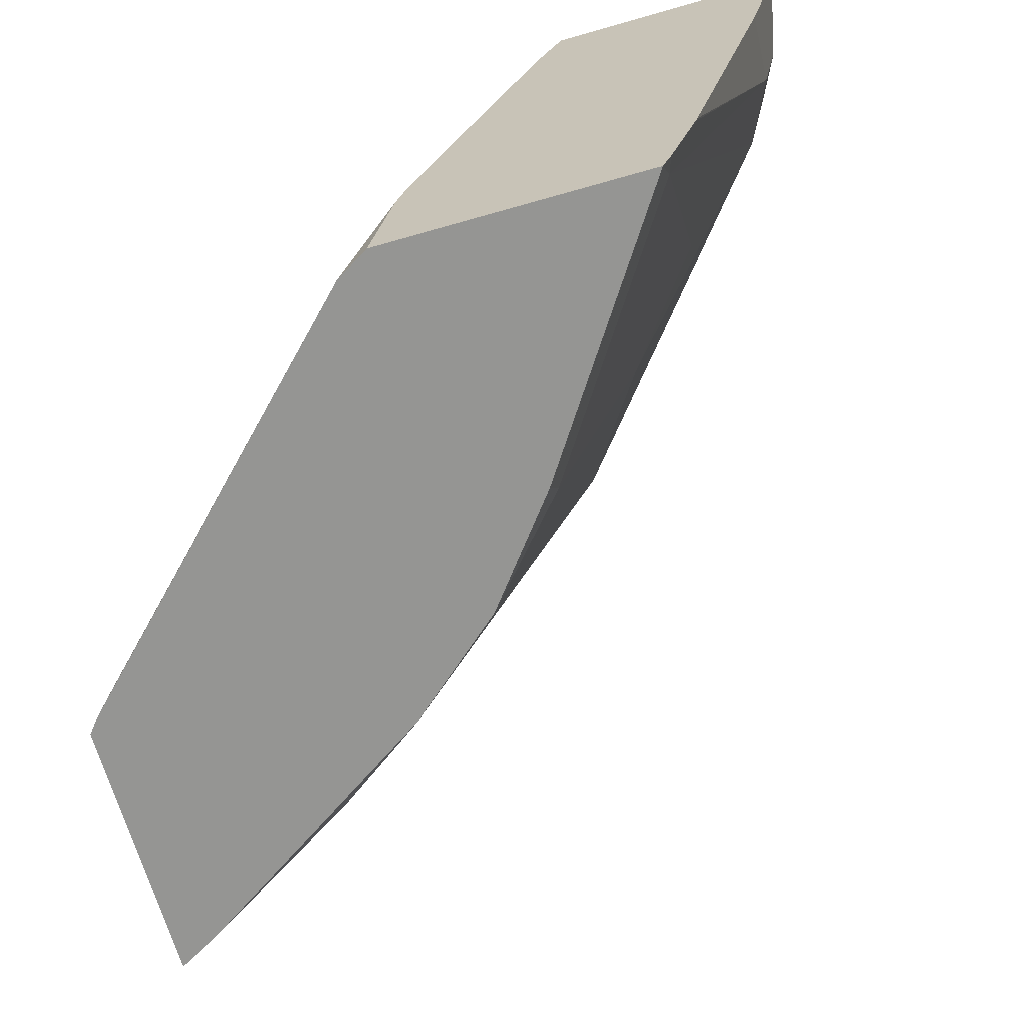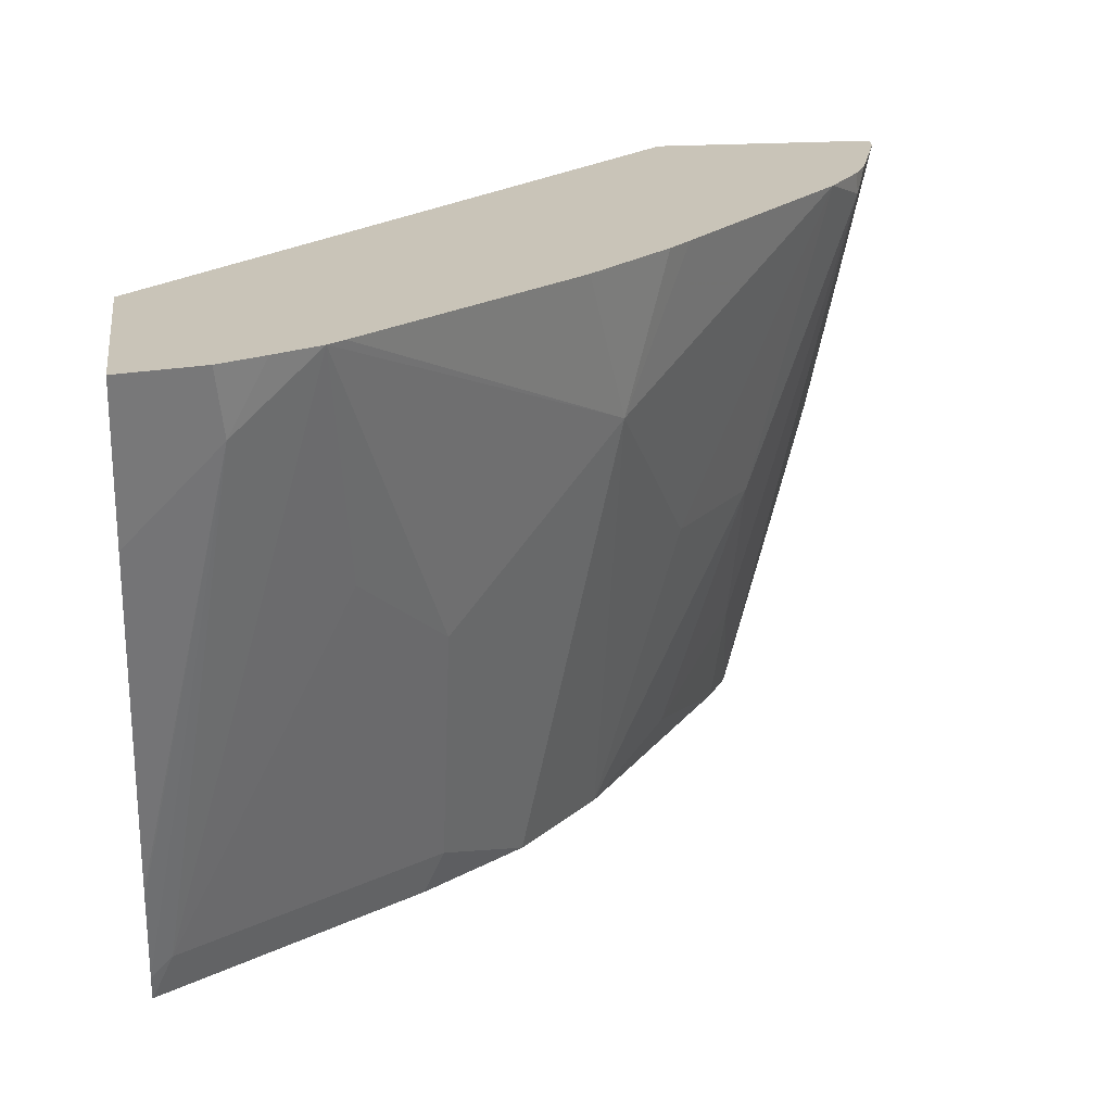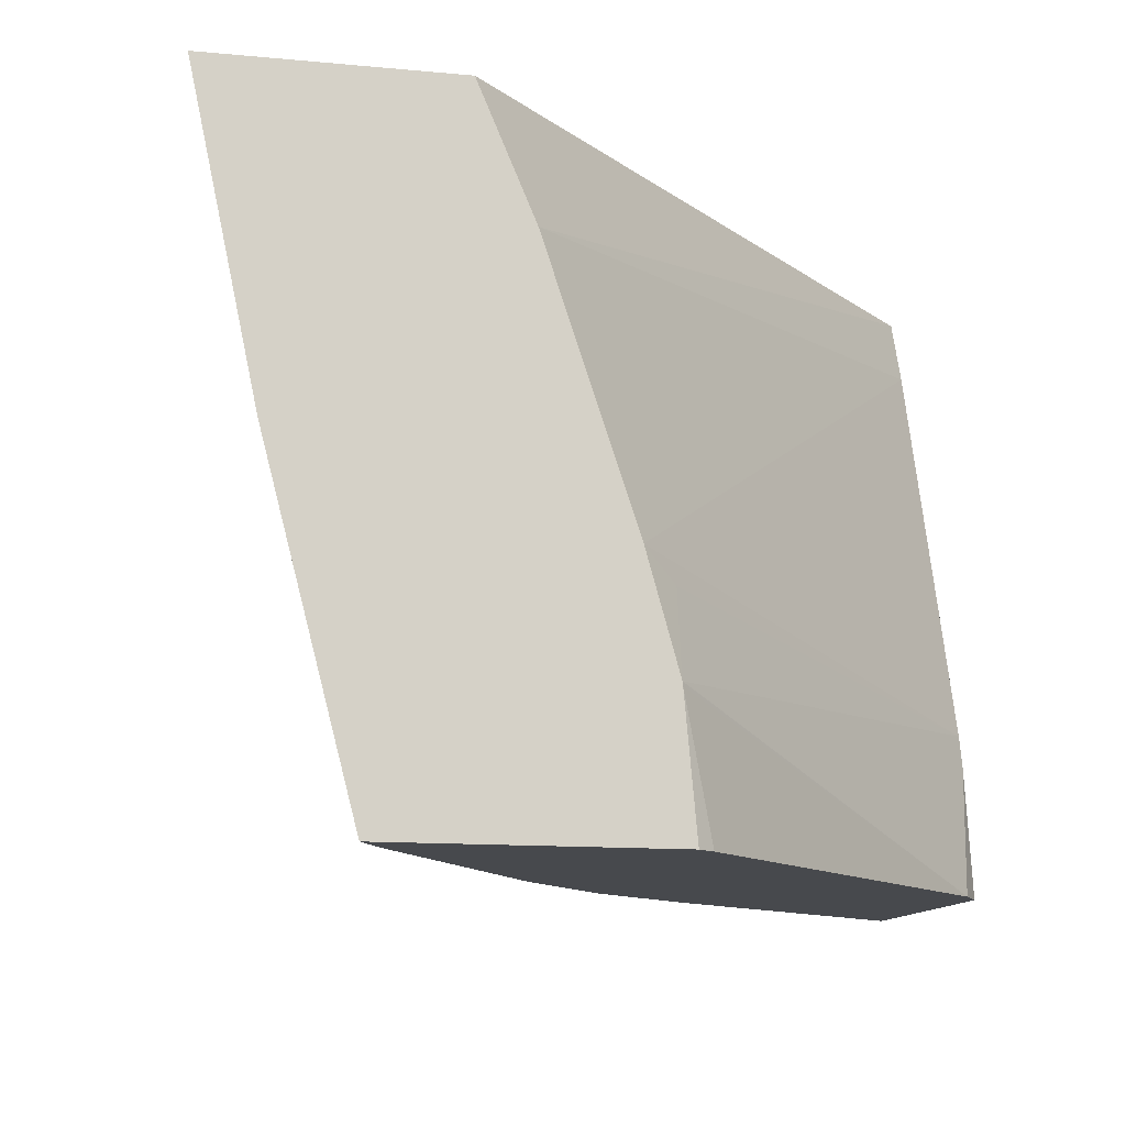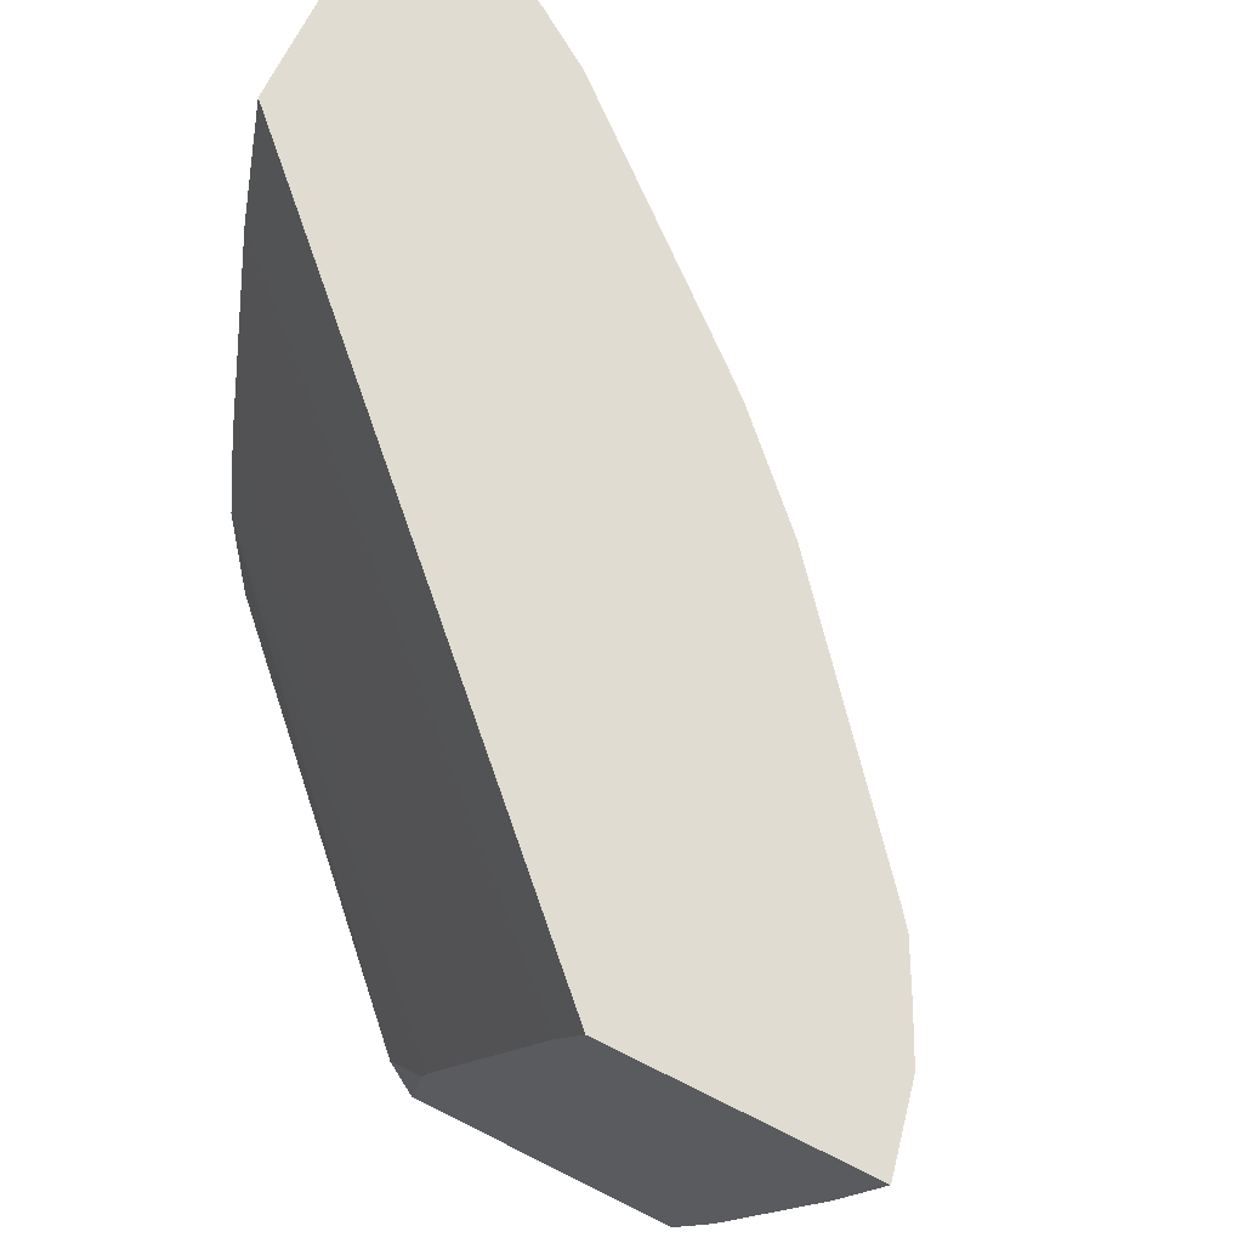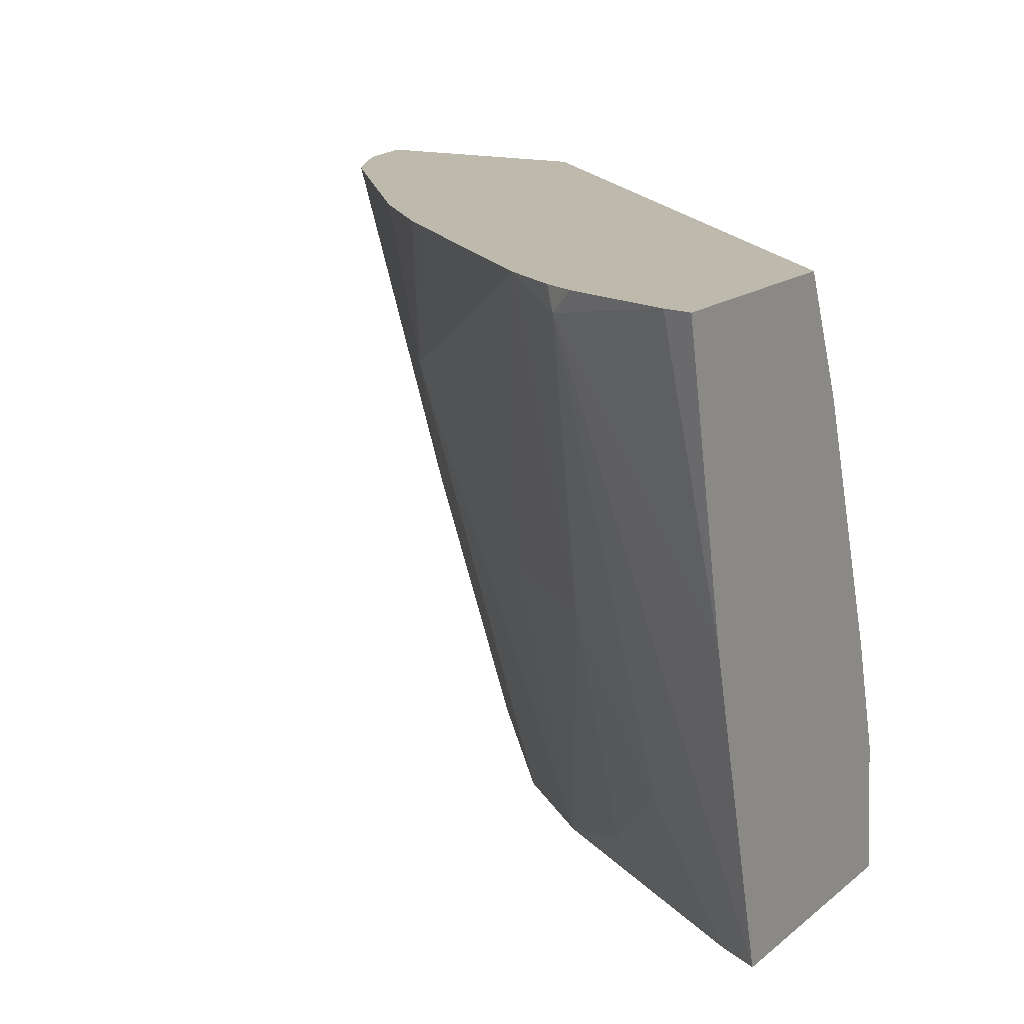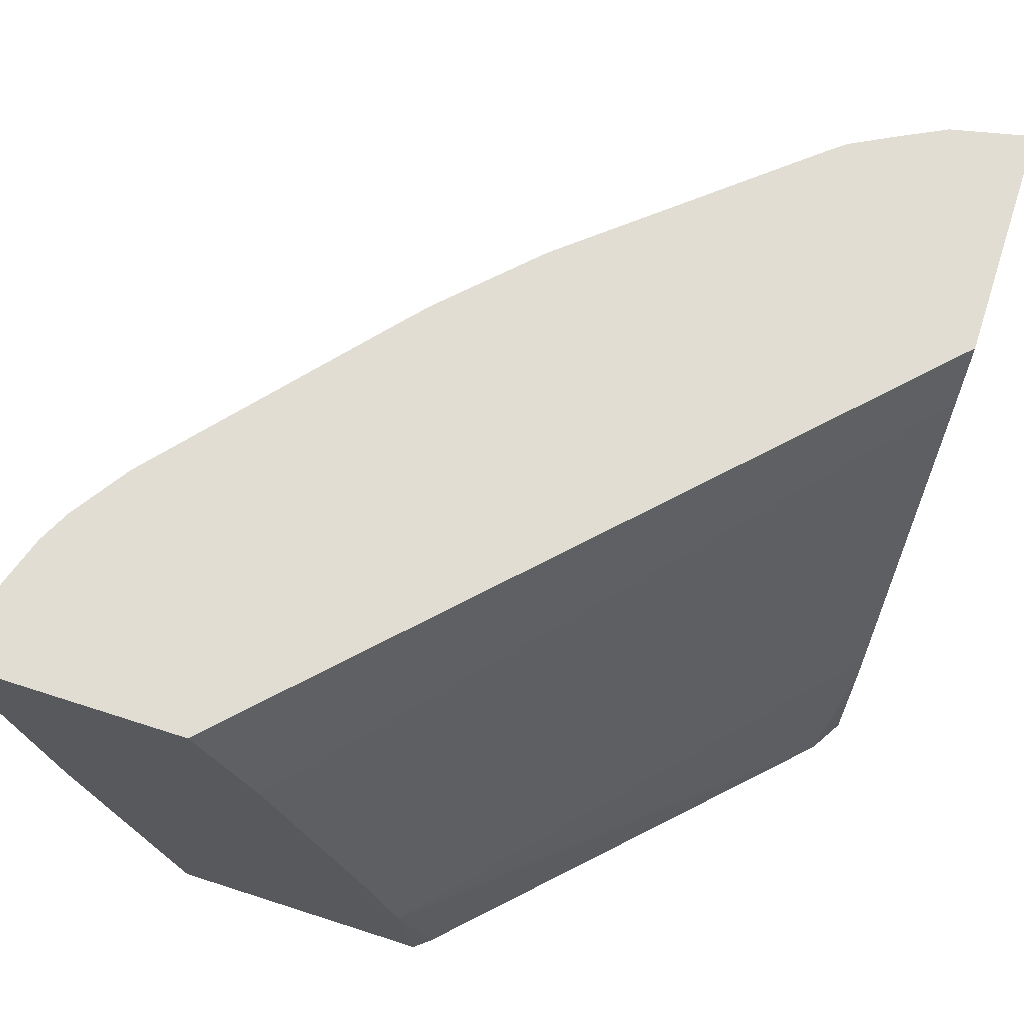
<metadata>
{"format":"obj","ext":"obj","renderer":"f3d","projection":"perspective","resolution":1024,"background":"white","views":[{"elev":-67.3,"azim":-164.0,"up":"+Y"},{"elev":20.1,"azim":-97.6,"up":"+Y"},{"elev":-12.1,"azim":77.3,"up":"+Y"},{"elev":69.2,"azim":-153.5,"up":"+Y"},{"elev":15.2,"azim":31.3,"up":"+Y"},{"elev":68.3,"azim":107.9,"up":"+Y"}]}
</metadata>
<code>
v -0.6471 0.09886 0.3245
v -0.633 0.03489 0.3245
v -0.6397 0.09886 0.3576
v -0.5487 0.09886 0.3245
v -0.6329 0.07129 0.361
v -0.5974 -0.1077 0.3245
v -0.6306 0.09886 0.3759
v -0.5378 0.07129 0.3245
v -0.3096 0.09886 0.5577
v -0.3096 0.04699 0.5356
v -0.6207 0.09886 0.3946
v -0.5972 -0.1069 0.3254
v -0.5847 -0.1497 0.3245
v -0.5823 -0.1426 0.3328
v -0.597 -0.1088 0.3245
v -0.5021 -0.03564 0.3245
v -0.3096 -0.05994 0.5
v -0.3096 0.09886 0.6539
v -0.6153 0.09886 0.4014
v -0.5823 -8.91e-06 0.4041
v -0.5467 -0.03564 0.4397
v -0.511 0.03565 0.511
v -0.581 -0.1603 0.3245
v -0.5809 -0.1603 0.3247
v -0.5467 -0.1069 0.4041
v -0.511 -0.1426 0.4397
v -0.4829 -0.09368 0.3245
v -0.3096 -0.1053 0.4872
v -0.3209 -0.07131 0.4858
v -0.3209 0.09886 0.6521
v -0.3096 -0.02431 0.628
v -0.5375 0.09886 0.4937
v -0.491 0.09886 0.5388
v -0.5019 0.09886 0.5294
v -0.4754 -0.1603 0.4754
v -0.4339 -0.1603 0.5118
v -0.4398 -0.03564 0.5467
v -0.4014 0.09886 0.6153
v -0.4715 -0.1603 0.3245
v -0.5095 -0.1603 0.4317
v -0.4795 -0.1069 0.3245
v -0.3096 -0.1069 0.487
v -0.4575 -0.1603 0.3329
v -0.3647 0.09886 0.6377
v -0.3744 0.08912 0.6328
v -0.3096 -0.1603 0.5928
v -0.3269 -0.1603 0.5831
v -0.3922 -0.1426 0.5482
v -0.3922 -0.03564 0.5838
v -0.3776 0.09886 0.6312
v -0.3096 -0.1603 0.4822
v -0.3149 -0.1603 0.4755
v -0.3566 -0.1069 0.5838
f 22 36 37
f 22 37 38
f 22 38 33
f 23 39 43
f 23 52 51
f 23 51 46
f 23 46 47
f 22 35 36
f 23 47 36
f 23 43 52
f 22 26 35
f 19 22 32
f 22 33 34
f 21 26 22
f 20 26 21
f 20 25 26
f 18 30 31
f 17 29 27
f 17 28 29
f 16 17 27
f 14 26 25
f 23 36 35
f 22 34 32
f 23 35 40
f 38 49 45
f 26 40 35
f 48 53 49
f 47 53 48
f 46 53 47
f 45 53 46
f 45 49 53
f 44 50 45
f 42 52 43
f 42 51 52
f 39 41 43
f 38 45 50
f 23 40 24
f 14 24 26
f 36 49 37
f 36 48 49
f 36 47 48
f 31 45 46
f 30 45 31
f 30 44 45
f 28 43 41
f 28 42 43
f 27 28 41
f 27 29 28
f 37 49 38
f 14 25 20
f 24 40 26
f 13 23 24
f 1 13 15
f 1 23 13
f 1 39 23
f 1 41 39
f 1 27 41
f 1 16 27
f 1 8 16
f 1 4 8
f 1 9 4
f 1 18 9
f 1 15 6
f 1 30 18
f 1 50 44
f 1 38 50
f 1 33 38
f 1 34 33
f 1 19 32
f 1 11 19
f 1 7 11
f 1 3 7
f 1 2 3
f 13 24 14
f 1 44 30
f 1 6 2
f 1 32 34
f 2 6 5
f 12 15 13
f 2 5 3
f 11 22 19
f 11 21 22
f 11 20 21
f 9 17 10
f 9 28 17
f 9 42 28
f 9 51 42
f 9 46 51
f 9 31 46
f 9 18 31
f 11 14 20
f 8 10 17
f 8 17 16
f 4 9 10
f 5 11 7
f 5 6 12
f 4 10 8
f 5 12 13
f 5 13 14
f 5 14 11
f 6 15 12
f 3 5 7

</code>
